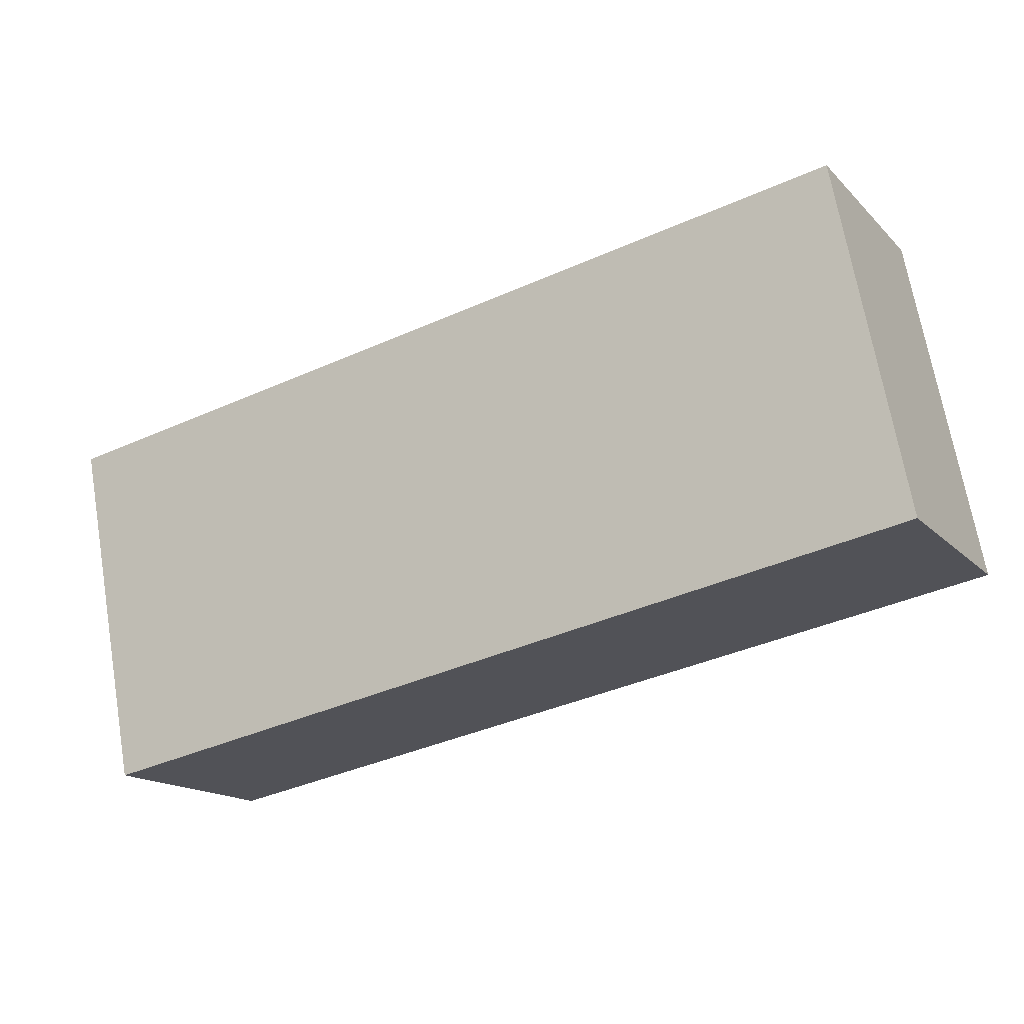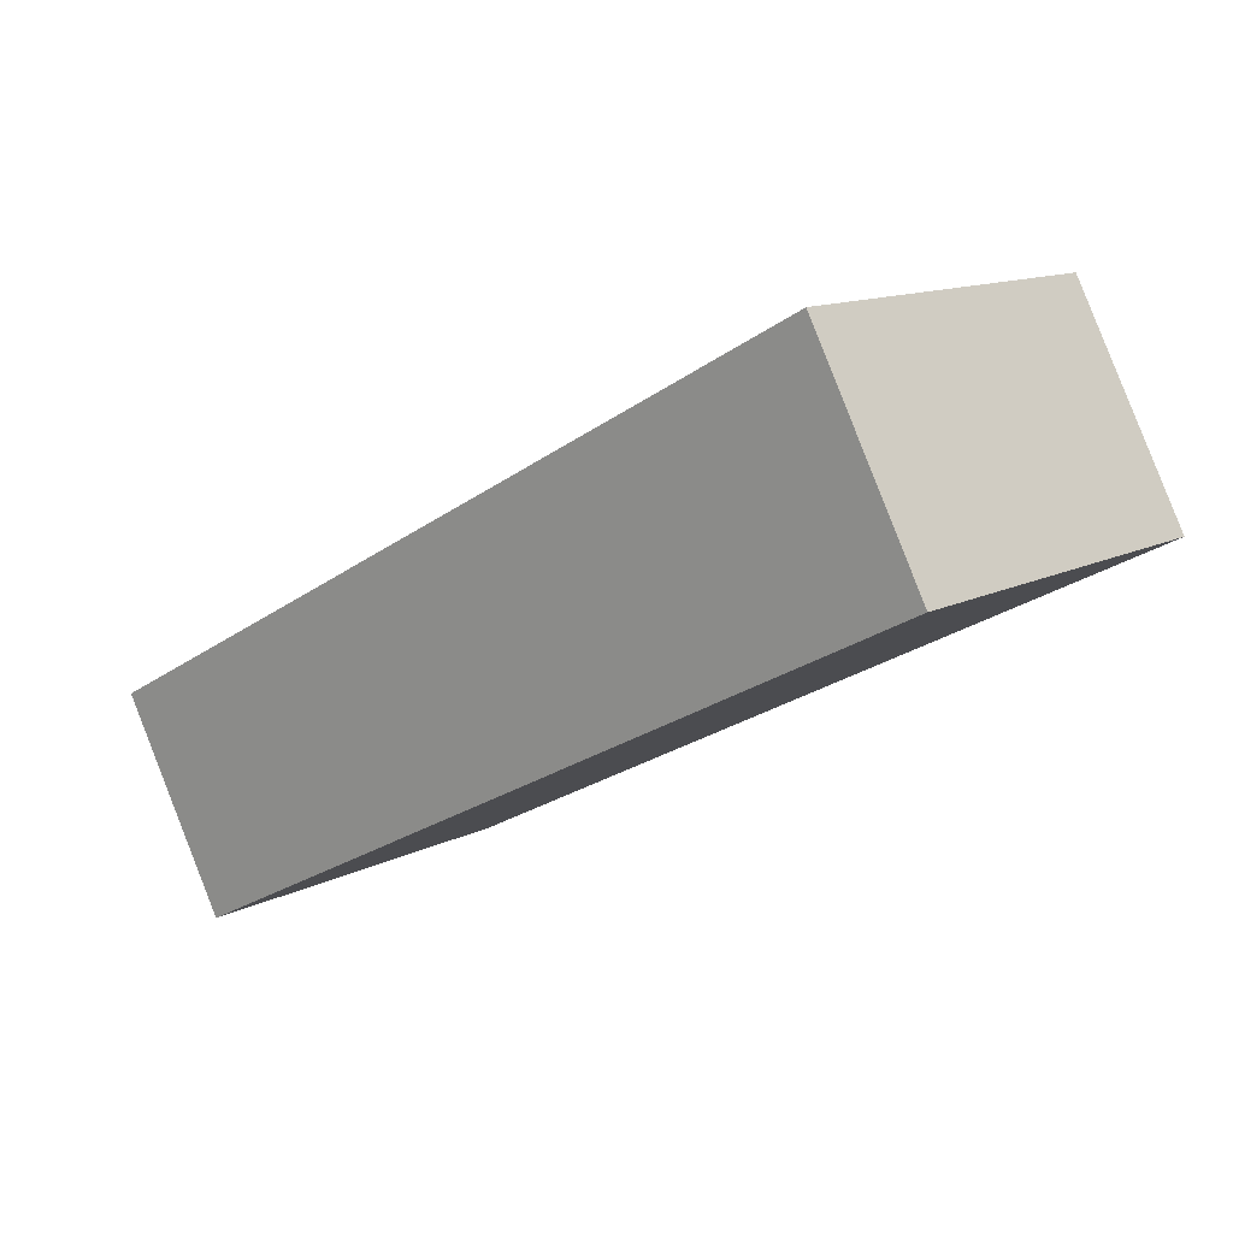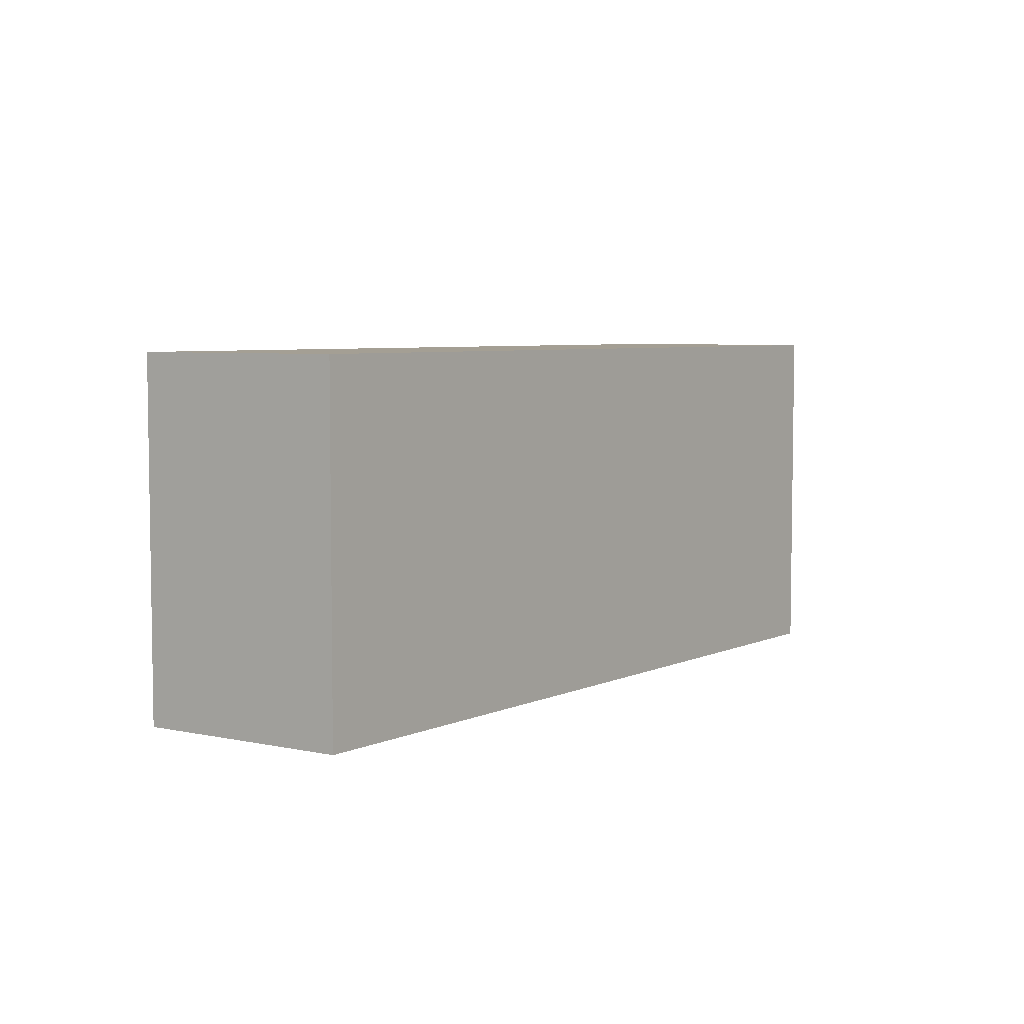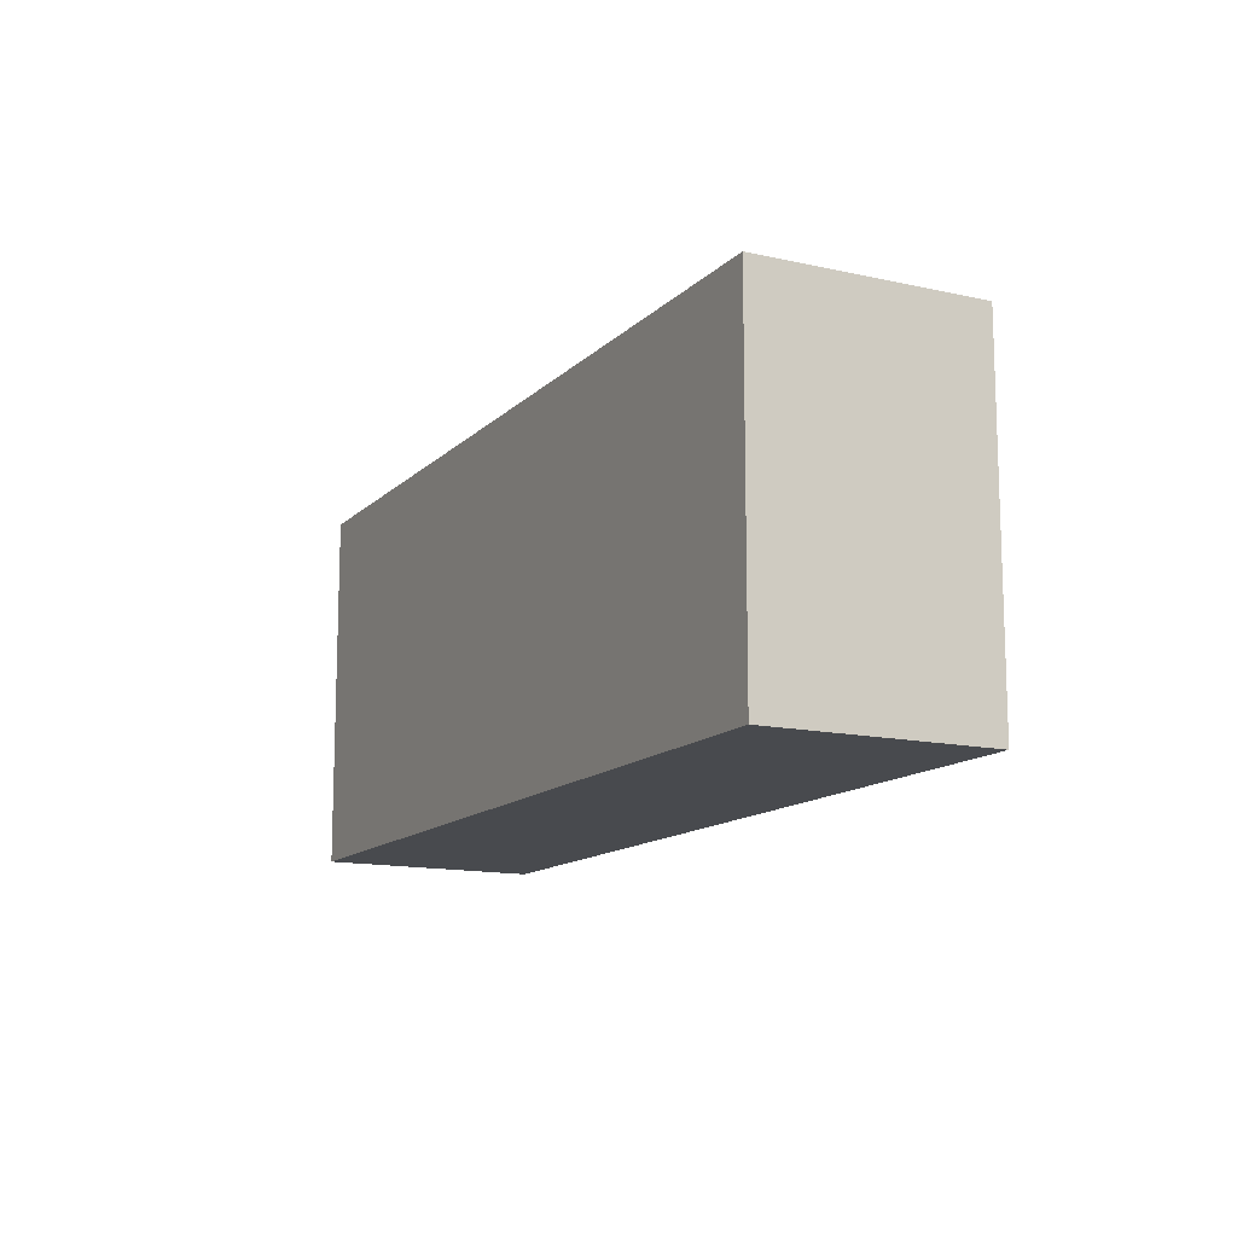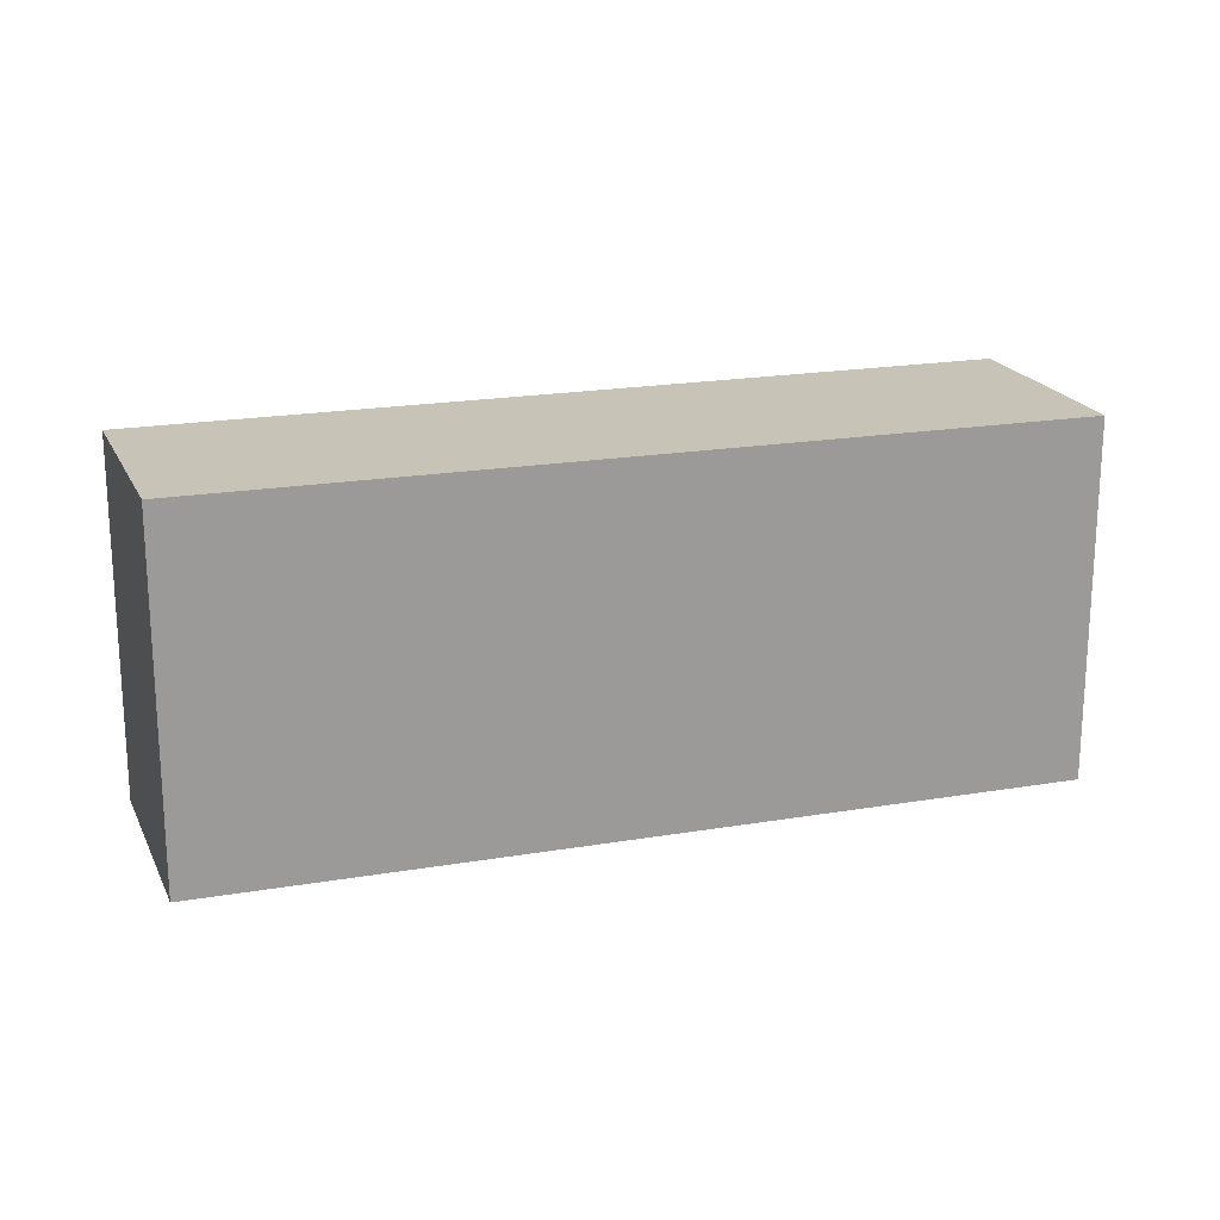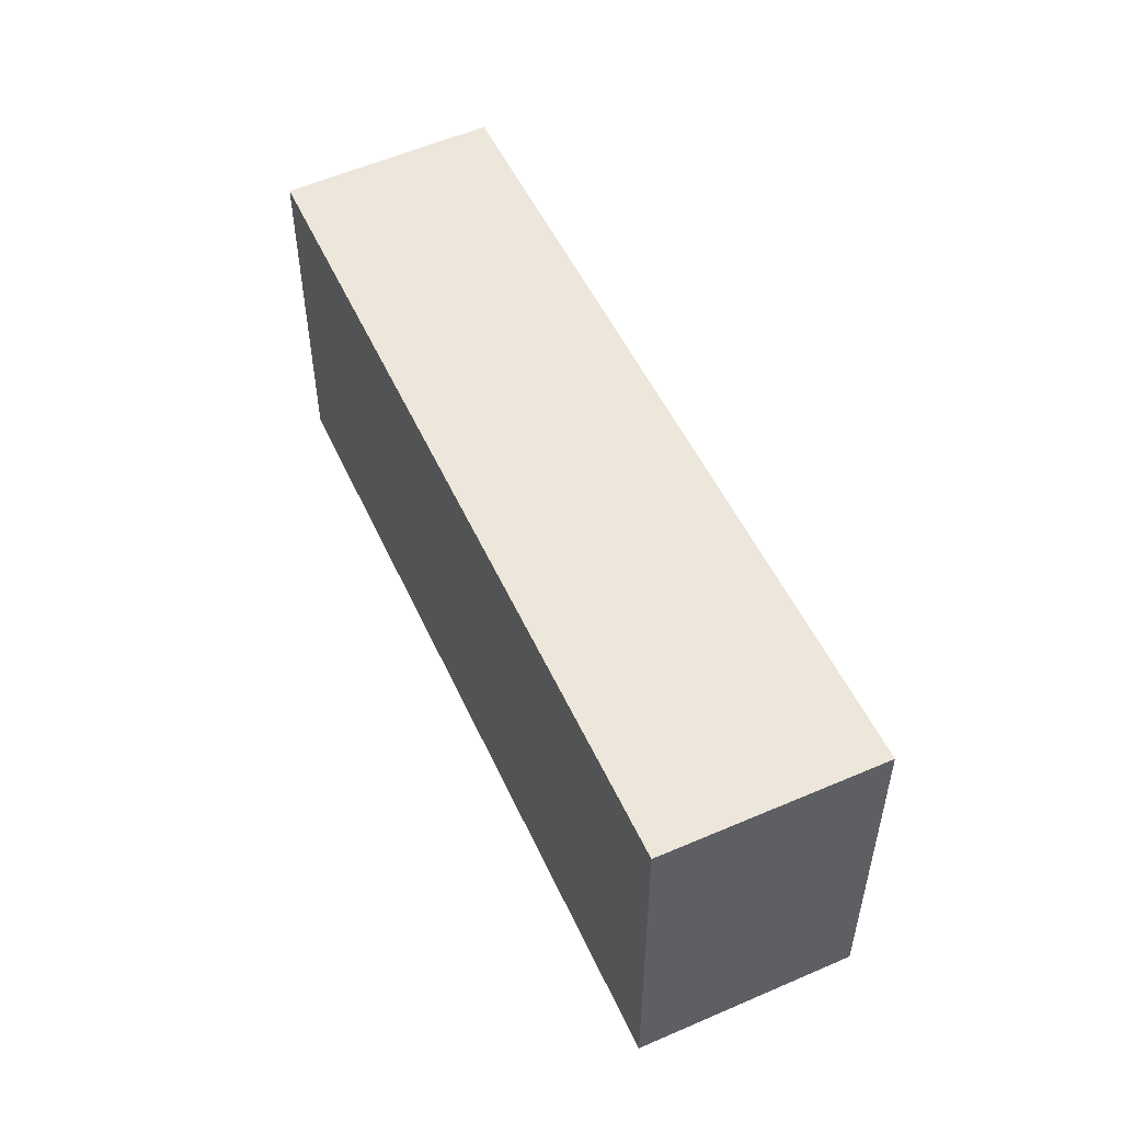
<metadata>
{"format":"obj","ext":"obj","renderer":"f3d","projection":"perspective","resolution":1024,"background":"white","views":[{"elev":68.9,"azim":170.3,"up":"+Z"},{"elev":12.8,"azim":-139.1,"up":"+Z"},{"elev":5.5,"azim":153.7,"up":"+Y"},{"elev":-13.1,"azim":-89.2,"up":"+Y"},{"elev":19.8,"azim":-169.9,"up":"+Y"},{"elev":52.6,"azim":-86.7,"up":"+Y"}]}
</metadata>
<code>
v  0 3.89 2.382e-16
v  9.469 3.89 -2.231
v  8.282 3.89 -4.318
v  5.354 3.89 -0.047
v  1.165 3.89 2.177
v  0 0 0
v  1.165 -1.333e-16 2.177
v  5.354 2.878e-18 -0.047
v  9.469 1.366e-16 -2.231
v  8.282 2.644e-16 -4.318
g defaultobject
f 1 2 3
f 2 1 4
f 4 1 5
f 6 5 1
f 5 6 7
f 7 4 5
f 4 7 8
f 4 8 2
f 2 8 9
f 9 3 2
f 3 9 10
f 10 1 3
f 1 10 6
f 10 7 6
f 7 10 8
f 8 10 9

</code>
